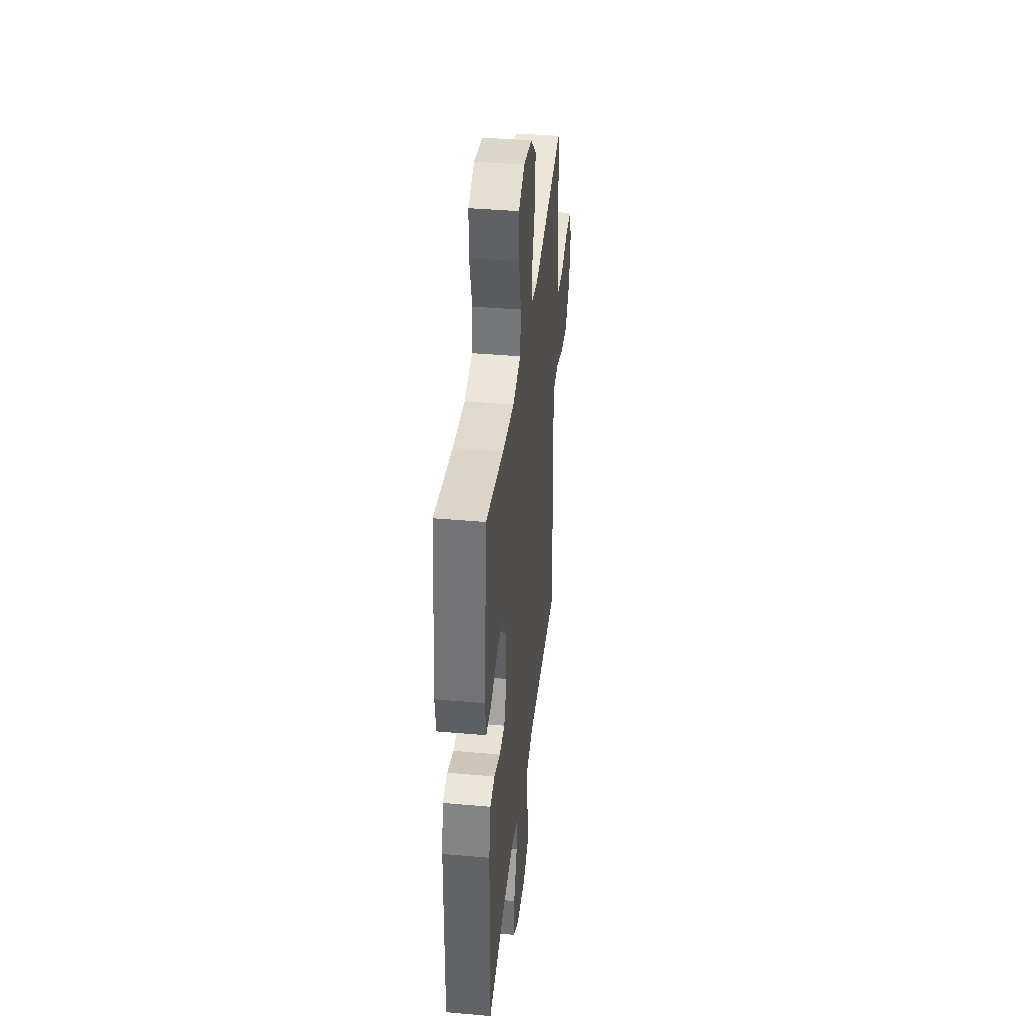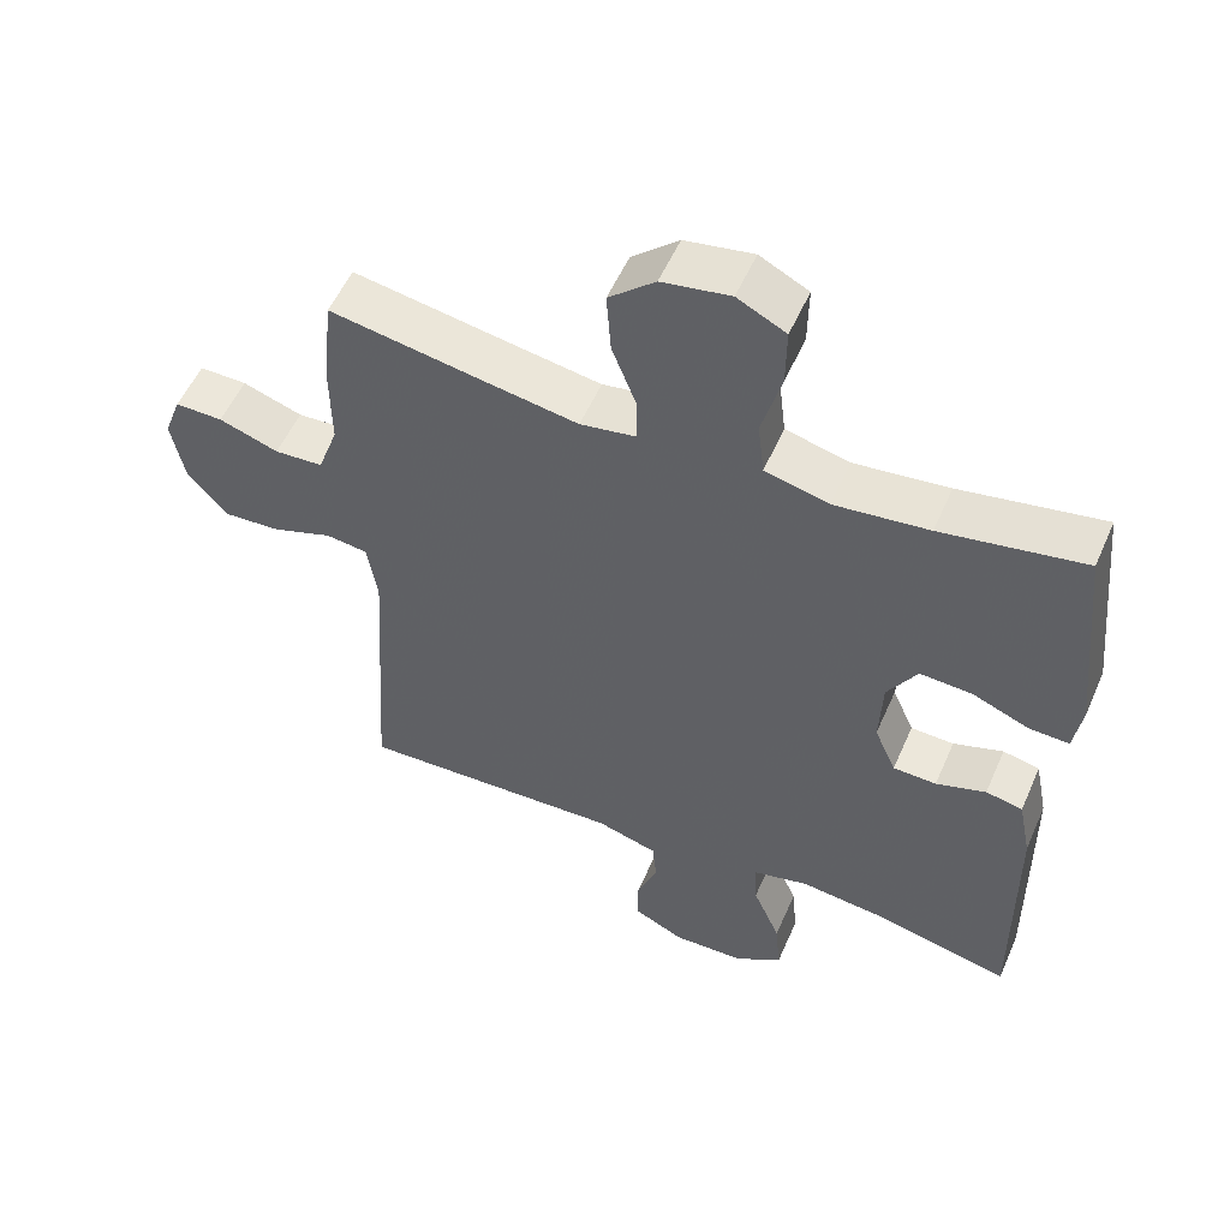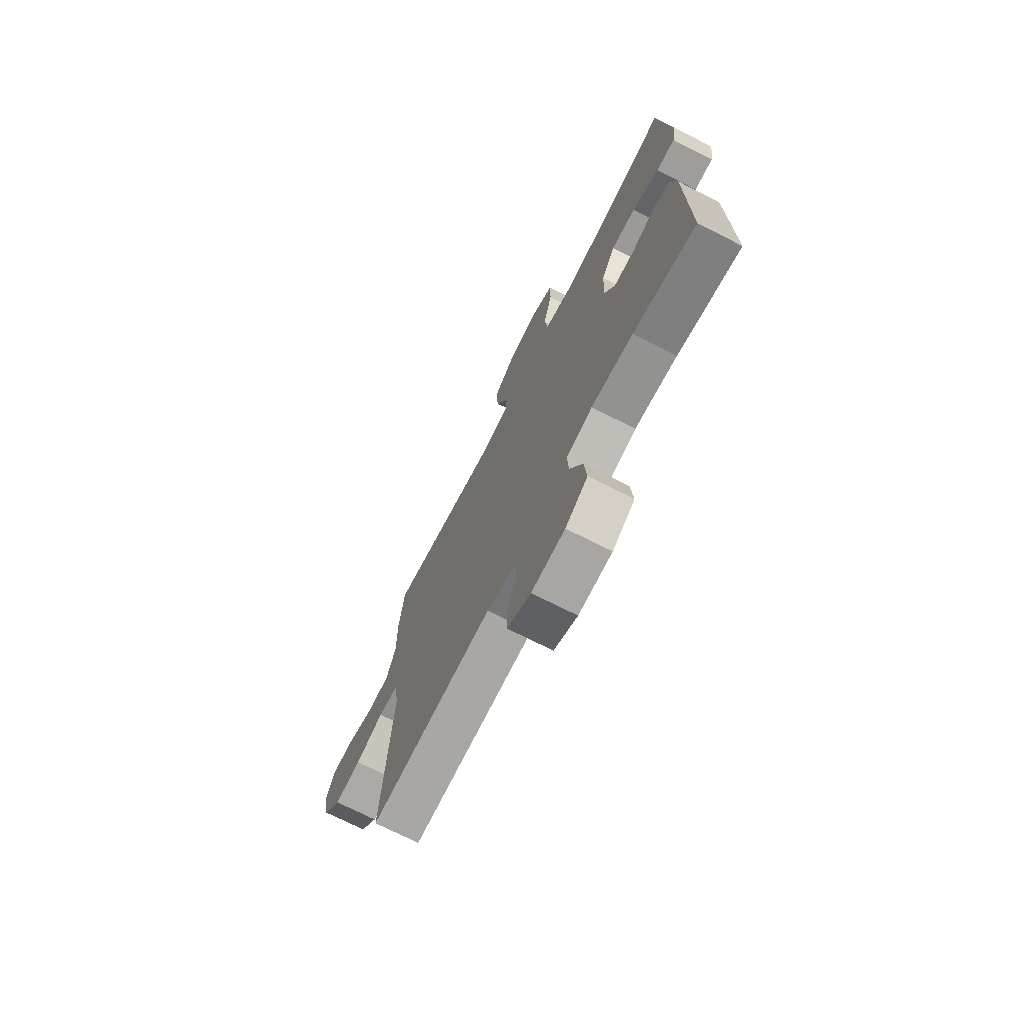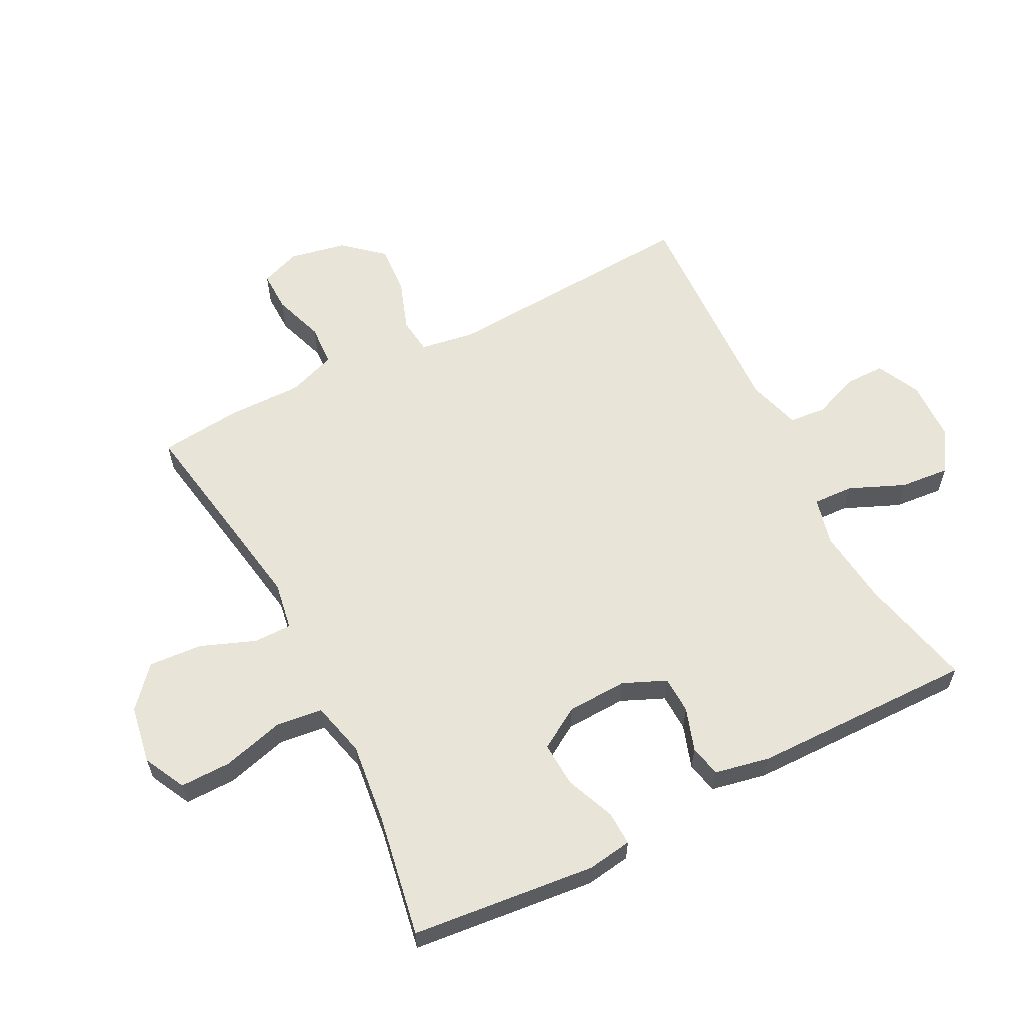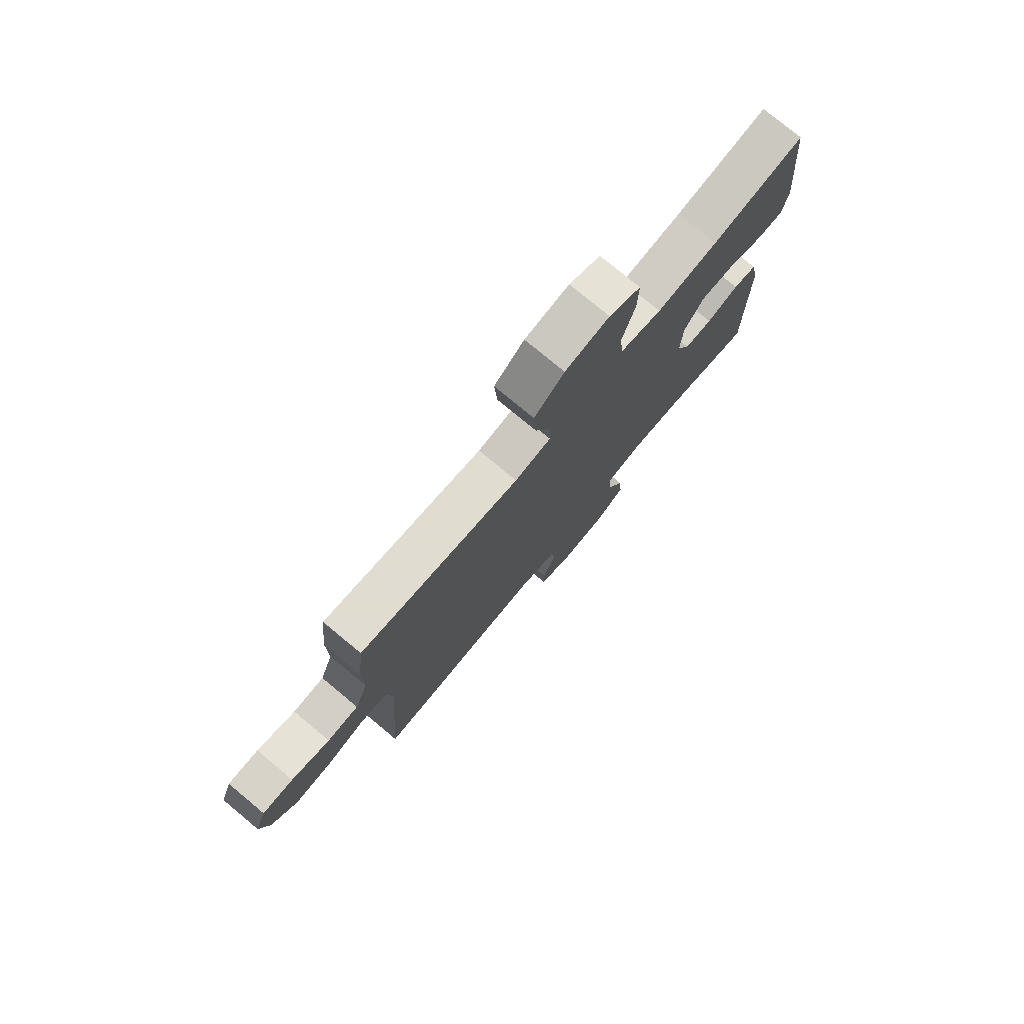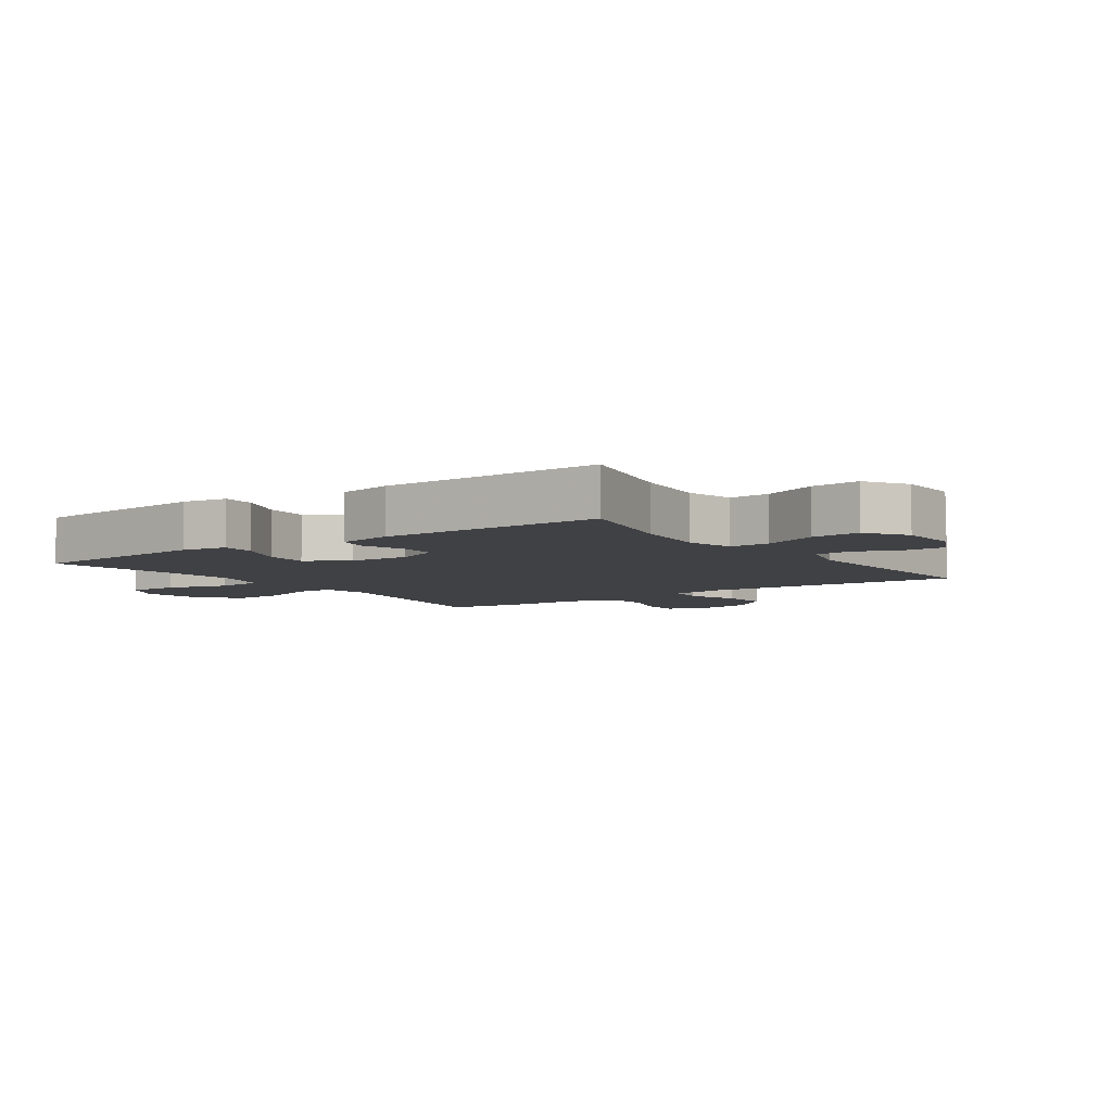
<metadata>
{"format":"obj","ext":"obj","renderer":"f3d","projection":"perspective","resolution":1024,"background":"white","views":[{"elev":39.0,"azim":96.3,"up":"+Z"},{"elev":54.4,"azim":23.4,"up":"+Z"},{"elev":-72.4,"azim":63.1,"up":"+Z"},{"elev":60.2,"azim":62.9,"up":"+Y"},{"elev":77.6,"azim":-50.3,"up":"+Z"},{"elev":-5.9,"azim":125.2,"up":"+Y"}]}
</metadata>
<code>
v -0.5 0.07 -0.5
v -0.473 0.07 -0.082
v -0.487 0.07 0.005
v -0.545 0.07 0.012
v -0.628 0.07 -0.017
v -0.708 0.07 -0.022
v -0.762 0.07 0.041
v -0.78 0.07 0.132
v -0.756 0.07 0.196
v -0.69 0.07 0.195
v -0.608 0.07 0.167
v -0.541 0.07 0.171
v -0.513 0.07 0.249
v -0.514 0.07 0.368
v -0.5 0.07 0.5
v -0.278 0.07 0.462
v -0.158 0.07 0.442
v -0.081 0.07 0.455
v -0.081 0.07 0.516
v -0.115 0.07 0.604
v -0.121 0.07 0.69
v -0.057 0.07 0.746
v 0.037 0.07 0.762
v 0.104 0.07 0.728
v 0.103 0.07 0.646
v 0.076 0.07 0.547
v 0.085 0.07 0.472
v 0.173 0.07 0.45
v 0.303 0.07 0.465
v 0.5 0.07 0.5
v 0.53 0.07 0.204
v 0.519 0.07 0.132
v 0.464 0.07 0.134
v 0.385 0.07 0.166
v 0.313 0.07 0.17
v 0.272 0.07 0.103
v 0.268 0.07 0.006
v 0.298 0.07 -0.063
v 0.358 0.07 -0.065
v 0.427 0.07 -0.042
v 0.478 0.07 -0.053
v 0.496 0.07 -0.142
v 0.5 0.07 -0.5
v 0.316 0.07 -0.457
v 0.193 0.07 -0.443
v 0.116 0.07 -0.462
v 0.119 0.07 -0.527
v 0.157 0.07 -0.616
v 0.164 0.07 -0.695
v 0.098 0.07 -0.738
v -0.001 0.07 -0.741
v -0.071 0.07 -0.707
v -0.071 0.07 -0.643
v -0.042 0.07 -0.569
v -0.048 0.07 -0.51
v -0.133 0.07 -0.485
v -0.5 0 -0.5
v -0.473 0 -0.082
v -0.487 0 0.005
v -0.545 0 0.012
v -0.628 0 -0.017
v -0.708 0 -0.022
v -0.762 0 0.041
v -0.78 0 0.132
v -0.756 0 0.196
v -0.69 0 0.195
v -0.608 0 0.167
v -0.541 0 0.171
v -0.513 0 0.249
v -0.514 0 0.368
v -0.5 0 0.5
v -0.278 0 0.462
v -0.158 0 0.442
v -0.081 0 0.455
v -0.081 0 0.516
v -0.115 0 0.604
v -0.121 0 0.69
v -0.057 0 0.746
v 0.037 0 0.762
v 0.104 0 0.728
v 0.103 0 0.646
v 0.076 0 0.547
v 0.085 0 0.472
v 0.173 0 0.45
v 0.303 0 0.465
v 0.5 0 0.5
v 0.53 0 0.204
v 0.519 0 0.132
v 0.464 0 0.134
v 0.385 0 0.166
v 0.313 0 0.17
v 0.272 0 0.103
v 0.268 0 0.006
v 0.298 0 -0.063
v 0.358 0 -0.065
v 0.427 0 -0.042
v 0.478 0 -0.053
v 0.496 0 -0.142
v 0.5 0 -0.5
v 0.316 0 -0.457
v 0.193 0 -0.443
v 0.116 0 -0.462
v 0.119 0 -0.527
v 0.157 0 -0.616
v 0.164 0 -0.695
v 0.098 0 -0.738
v -0.001 0 -0.741
v -0.071 0 -0.707
v -0.071 0 -0.643
v -0.042 0 -0.569
v -0.048 0 -0.51
v -0.133 0 -0.485
f 51 52 53 54
f 51 54 55
f 50 51 55
f 47 48 49 50
f 46 47 50 55
f 41 42 43 44
f 39 40 41 44
f 38 39 44 45
f 37 38 45 46
f 31 32 33 34
f 29 30 31 34
f 28 29 34 35
f 27 28 35 36
f 23 24 25 26
f 23 26 27
f 22 23 27
f 19 20 21 22
f 18 19 22 27
f 17 18 27 36
f 13 14 15 16
f 12 13 16 17
f 8 9 10 11
f 8 11 12
f 7 8 12
f 4 5 6 7
f 3 4 7 12
f 56 1 2
f 56 2 3
f 37 46 55 56
f 17 36 37 56
f 3 12 17 56
f 110 109 108 107
f 111 110 107
f 111 107 106
f 106 105 104 103
f 111 106 103 102
f 100 99 98 97
f 100 97 96 95
f 101 100 95 94
f 102 101 94 93
f 90 89 88 87
f 90 87 86 85
f 91 90 85 84
f 92 91 84 83
f 82 81 80 79
f 83 82 79
f 83 79 78
f 78 77 76 75
f 83 78 75 74
f 92 83 74 73
f 72 71 70 69
f 73 72 69 68
f 67 66 65 64
f 68 67 64
f 68 64 63
f 63 62 61 60
f 68 63 60 59
f 58 57 112
f 59 58 112
f 112 111 102 93
f 112 93 92 73
f 112 73 68 59
f 1 57 58 2
f 2 58 59 3
f 3 59 60 4
f 4 60 61 5
f 5 61 62 6
f 6 62 63 7
f 7 63 64 8
f 8 64 65 9
f 9 65 66 10
f 10 66 67 11
f 11 67 68 12
f 12 68 69 13
f 13 69 70 14
f 14 70 71 15
f 15 71 72 16
f 16 72 73 17
f 17 73 74 18
f 18 74 75 19
f 19 75 76 20
f 20 76 77 21
f 21 77 78 22
f 22 78 79 23
f 23 79 80 24
f 24 80 81 25
f 25 81 82 26
f 26 82 83 27
f 27 83 84 28
f 28 84 85 29
f 29 85 86 30
f 30 86 87 31
f 31 87 88 32
f 32 88 89 33
f 33 89 90 34
f 34 90 91 35
f 35 91 92 36
f 36 92 93 37
f 37 93 94 38
f 38 94 95 39
f 39 95 96 40
f 40 96 97 41
f 41 97 98 42
f 42 98 99 43
f 43 99 100 44
f 44 100 101 45
f 45 101 102 46
f 46 102 103 47
f 47 103 104 48
f 48 104 105 49
f 49 105 106 50
f 50 106 107 51
f 51 107 108 52
f 52 108 109 53
f 53 109 110 54
f 54 110 111 55
f 55 111 112 56
f 56 112 57 1

</code>
